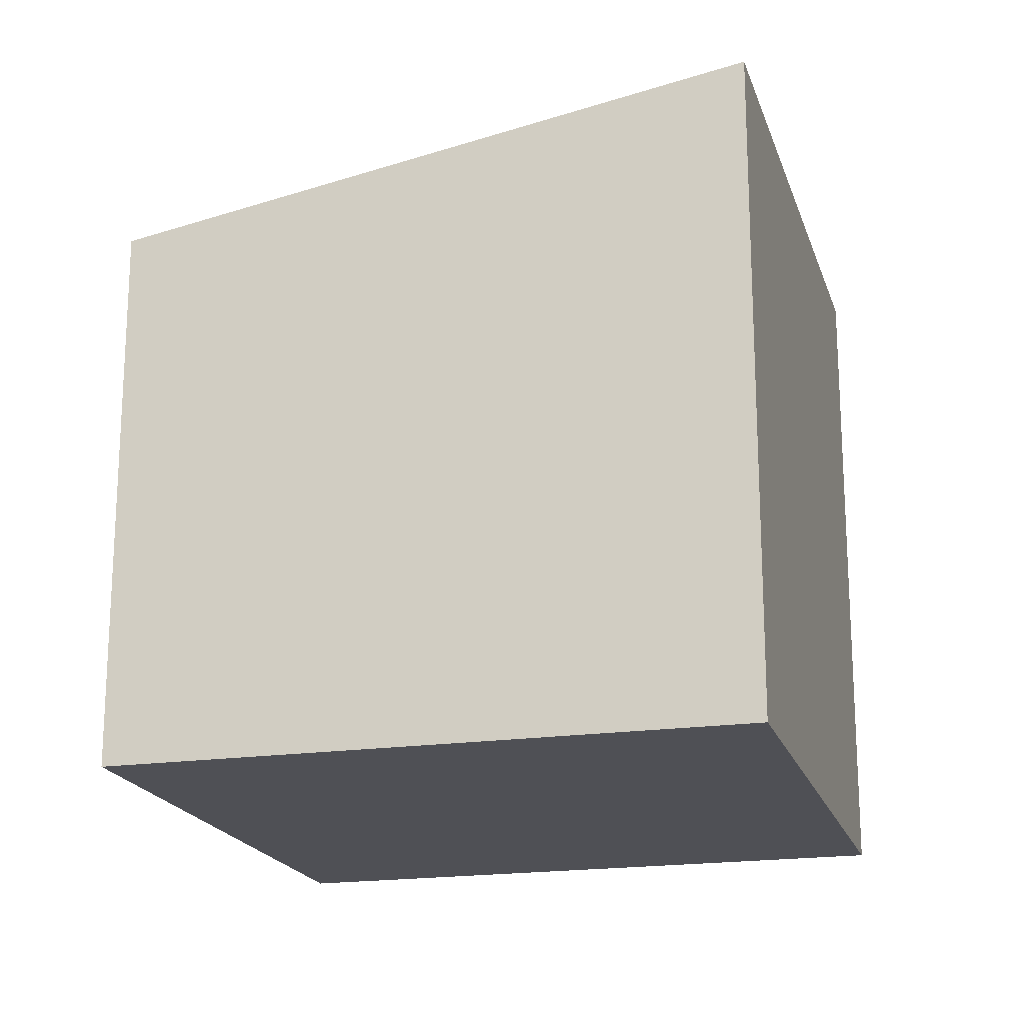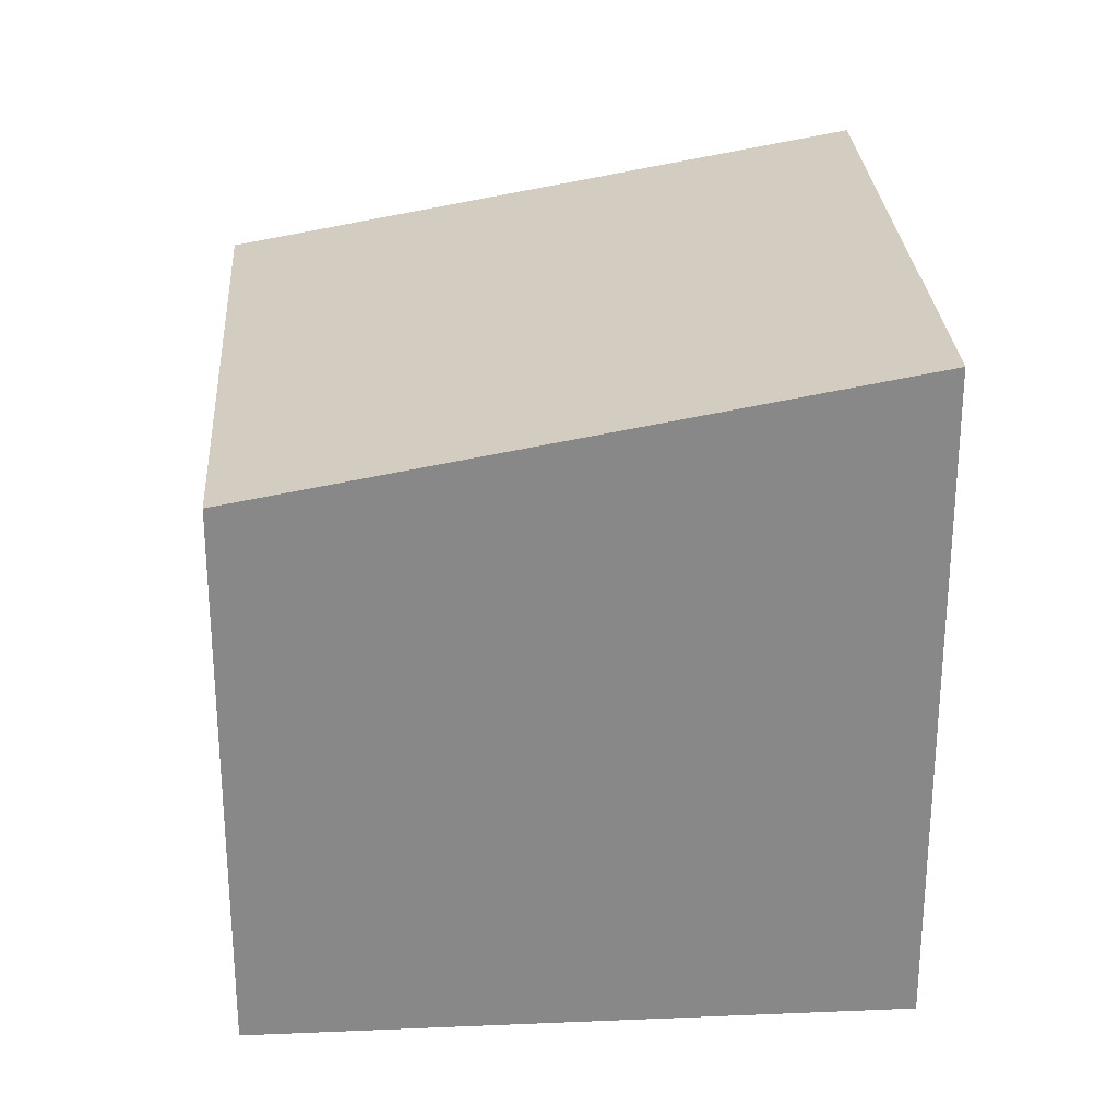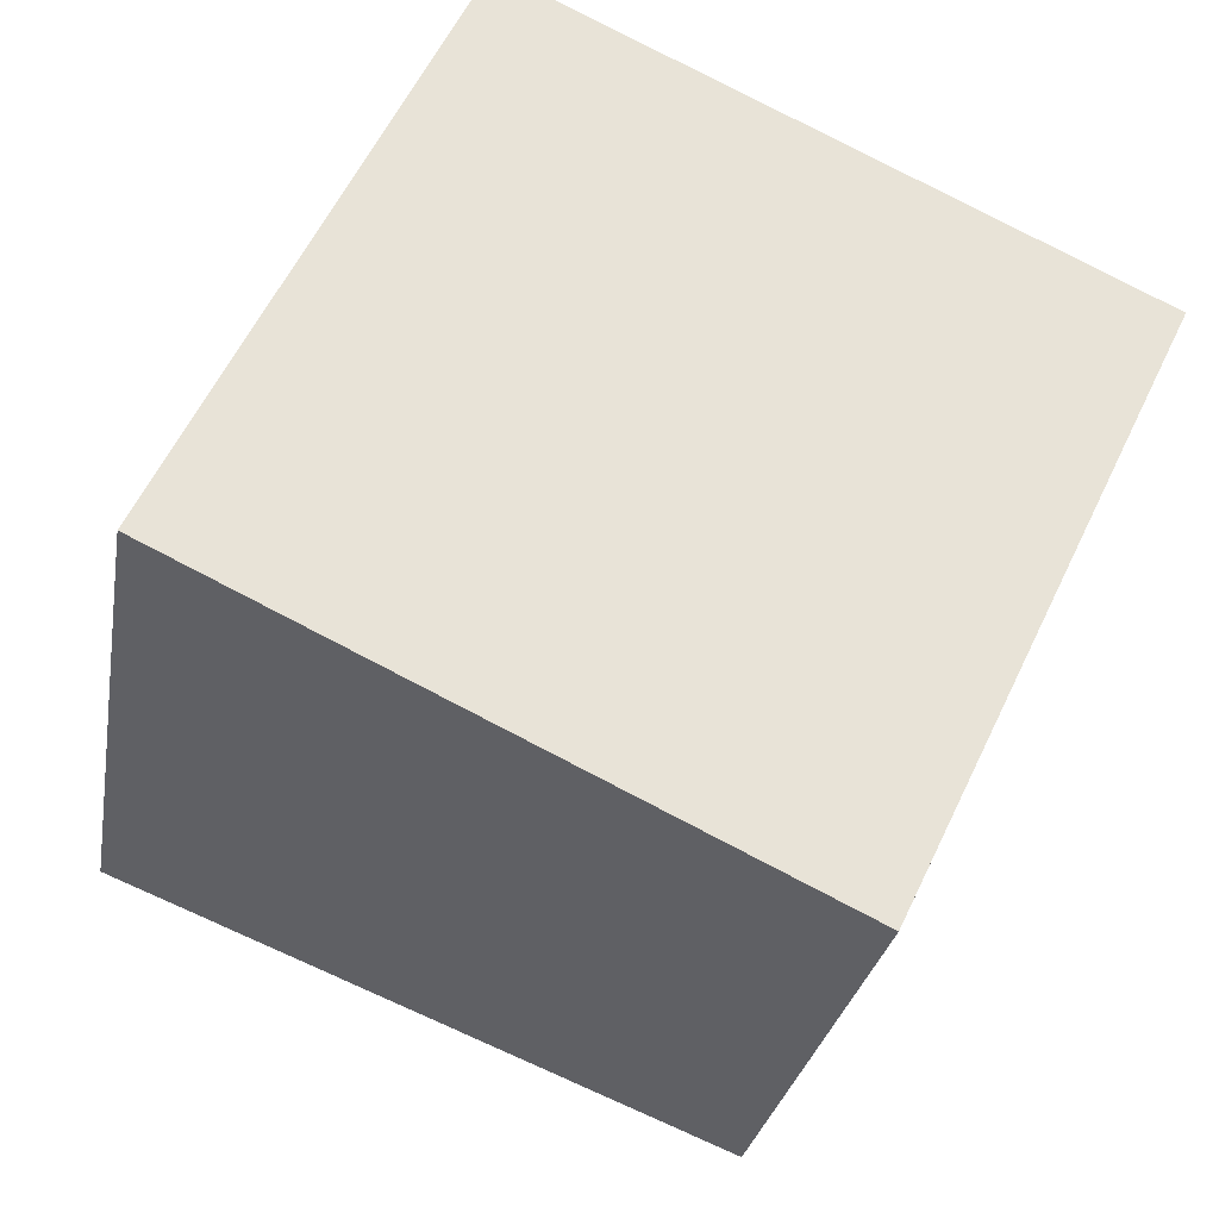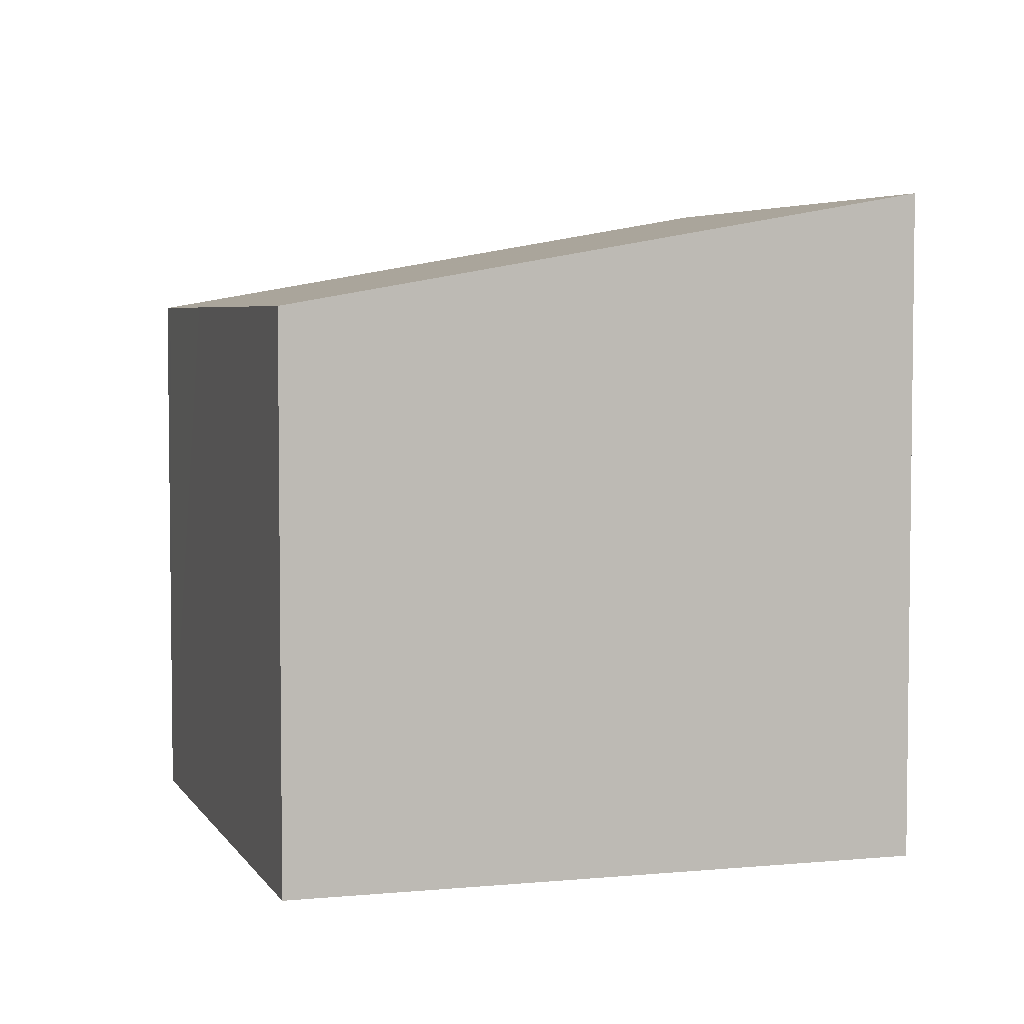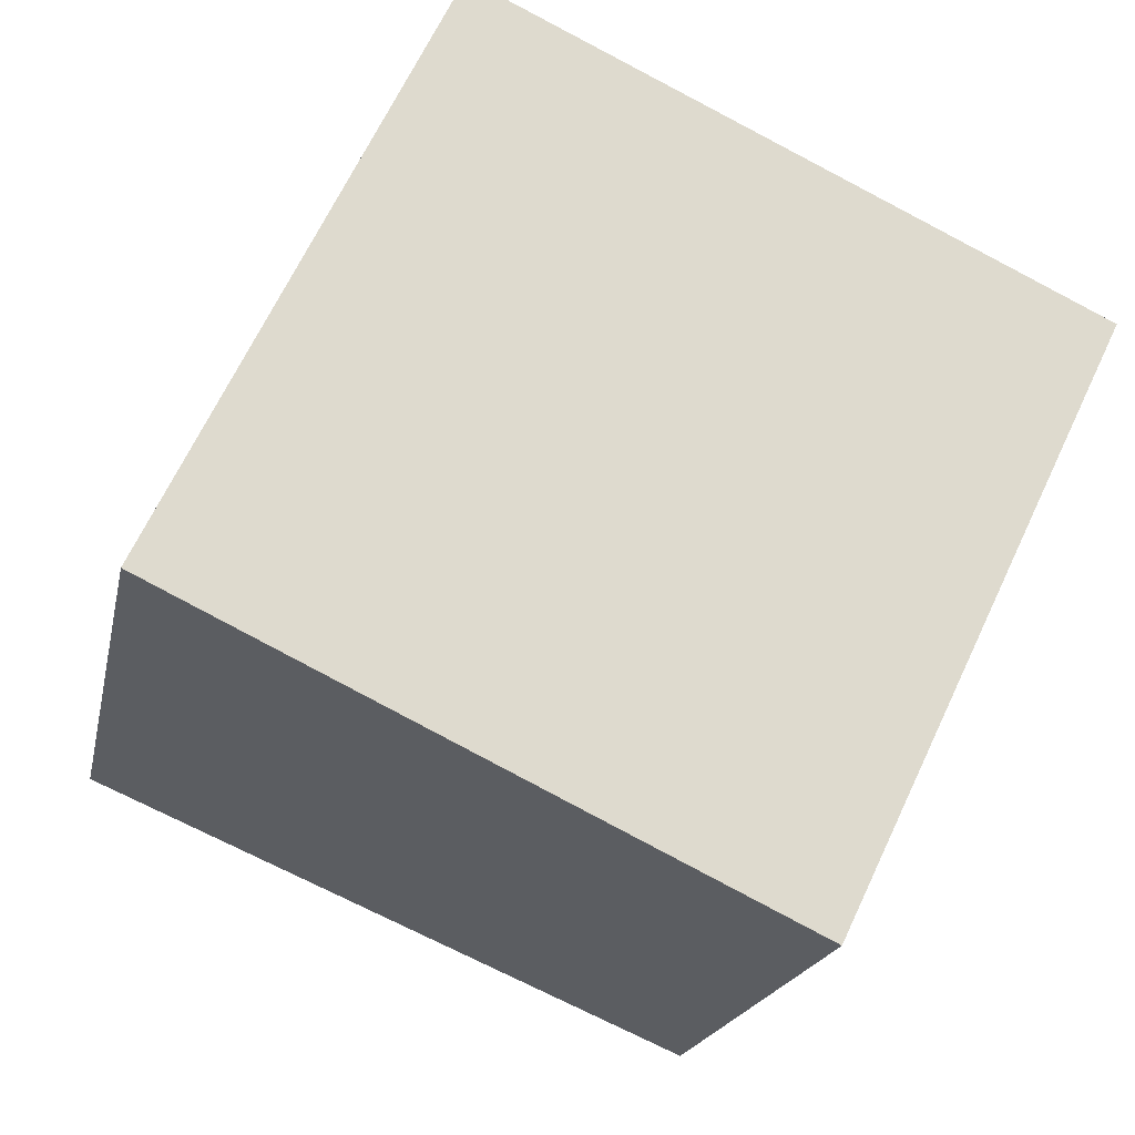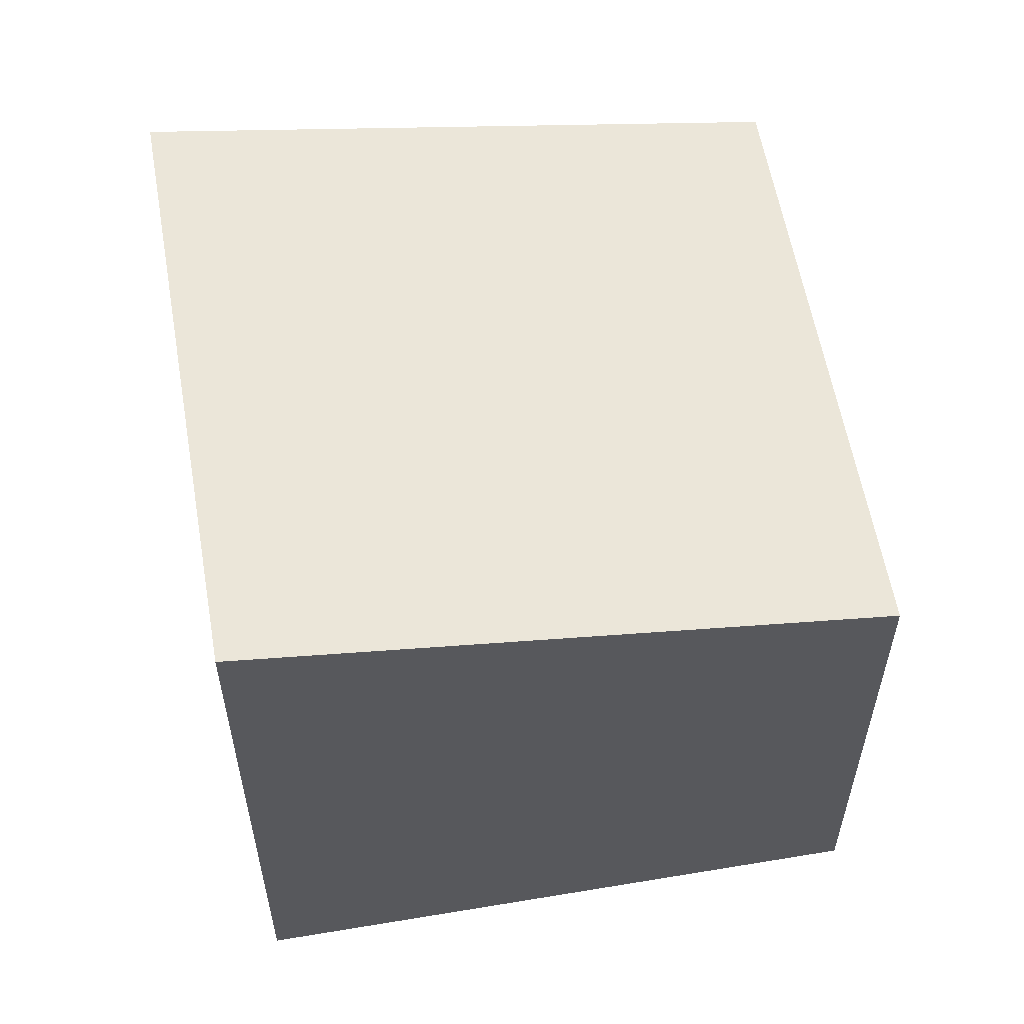
<metadata>
{"format":"obj","ext":"obj","renderer":"f3d","projection":"perspective","resolution":1024,"background":"white","views":[{"elev":-19.3,"azim":-139.0,"up":"+Y"},{"elev":27.6,"azim":-158.1,"up":"+Y"},{"elev":-27.4,"azim":-9.6,"up":"+Z"},{"elev":4.6,"azim":-171.7,"up":"+Y"},{"elev":-19.0,"azim":-11.2,"up":"+Z"},{"elev":58.5,"azim":15.8,"up":"+Y"}]}
</metadata>
<code>
v  0 10.57 6.475e-16
v  12.02 8.796 1.467
v  9.208 8.796 -4.412
v  13.33 8.795 4.193
v  13.47 8.796 4.48
v  4.26 10.57 8.892
v  13.47 -2.743e-16 4.48
v  13.33 -2.567e-16 4.193
v  9.208 2.702e-16 -4.412
v  12.02 -8.983e-17 1.467
v  0 0 0
v  4.26 -5.445e-16 8.892
g defaultobject
f 1 2 3
f 2 1 4
f 4 1 5
f 5 1 6
f 7 4 5
f 4 7 2
f 2 7 3
f 3 7 8
f 3 8 9
f 9 8 10
f 3 11 1
f 11 3 9
f 11 6 1
f 6 11 12
f 12 5 6
f 5 12 7
f 9 12 11
f 12 9 10
f 12 10 8
f 12 8 7

</code>
